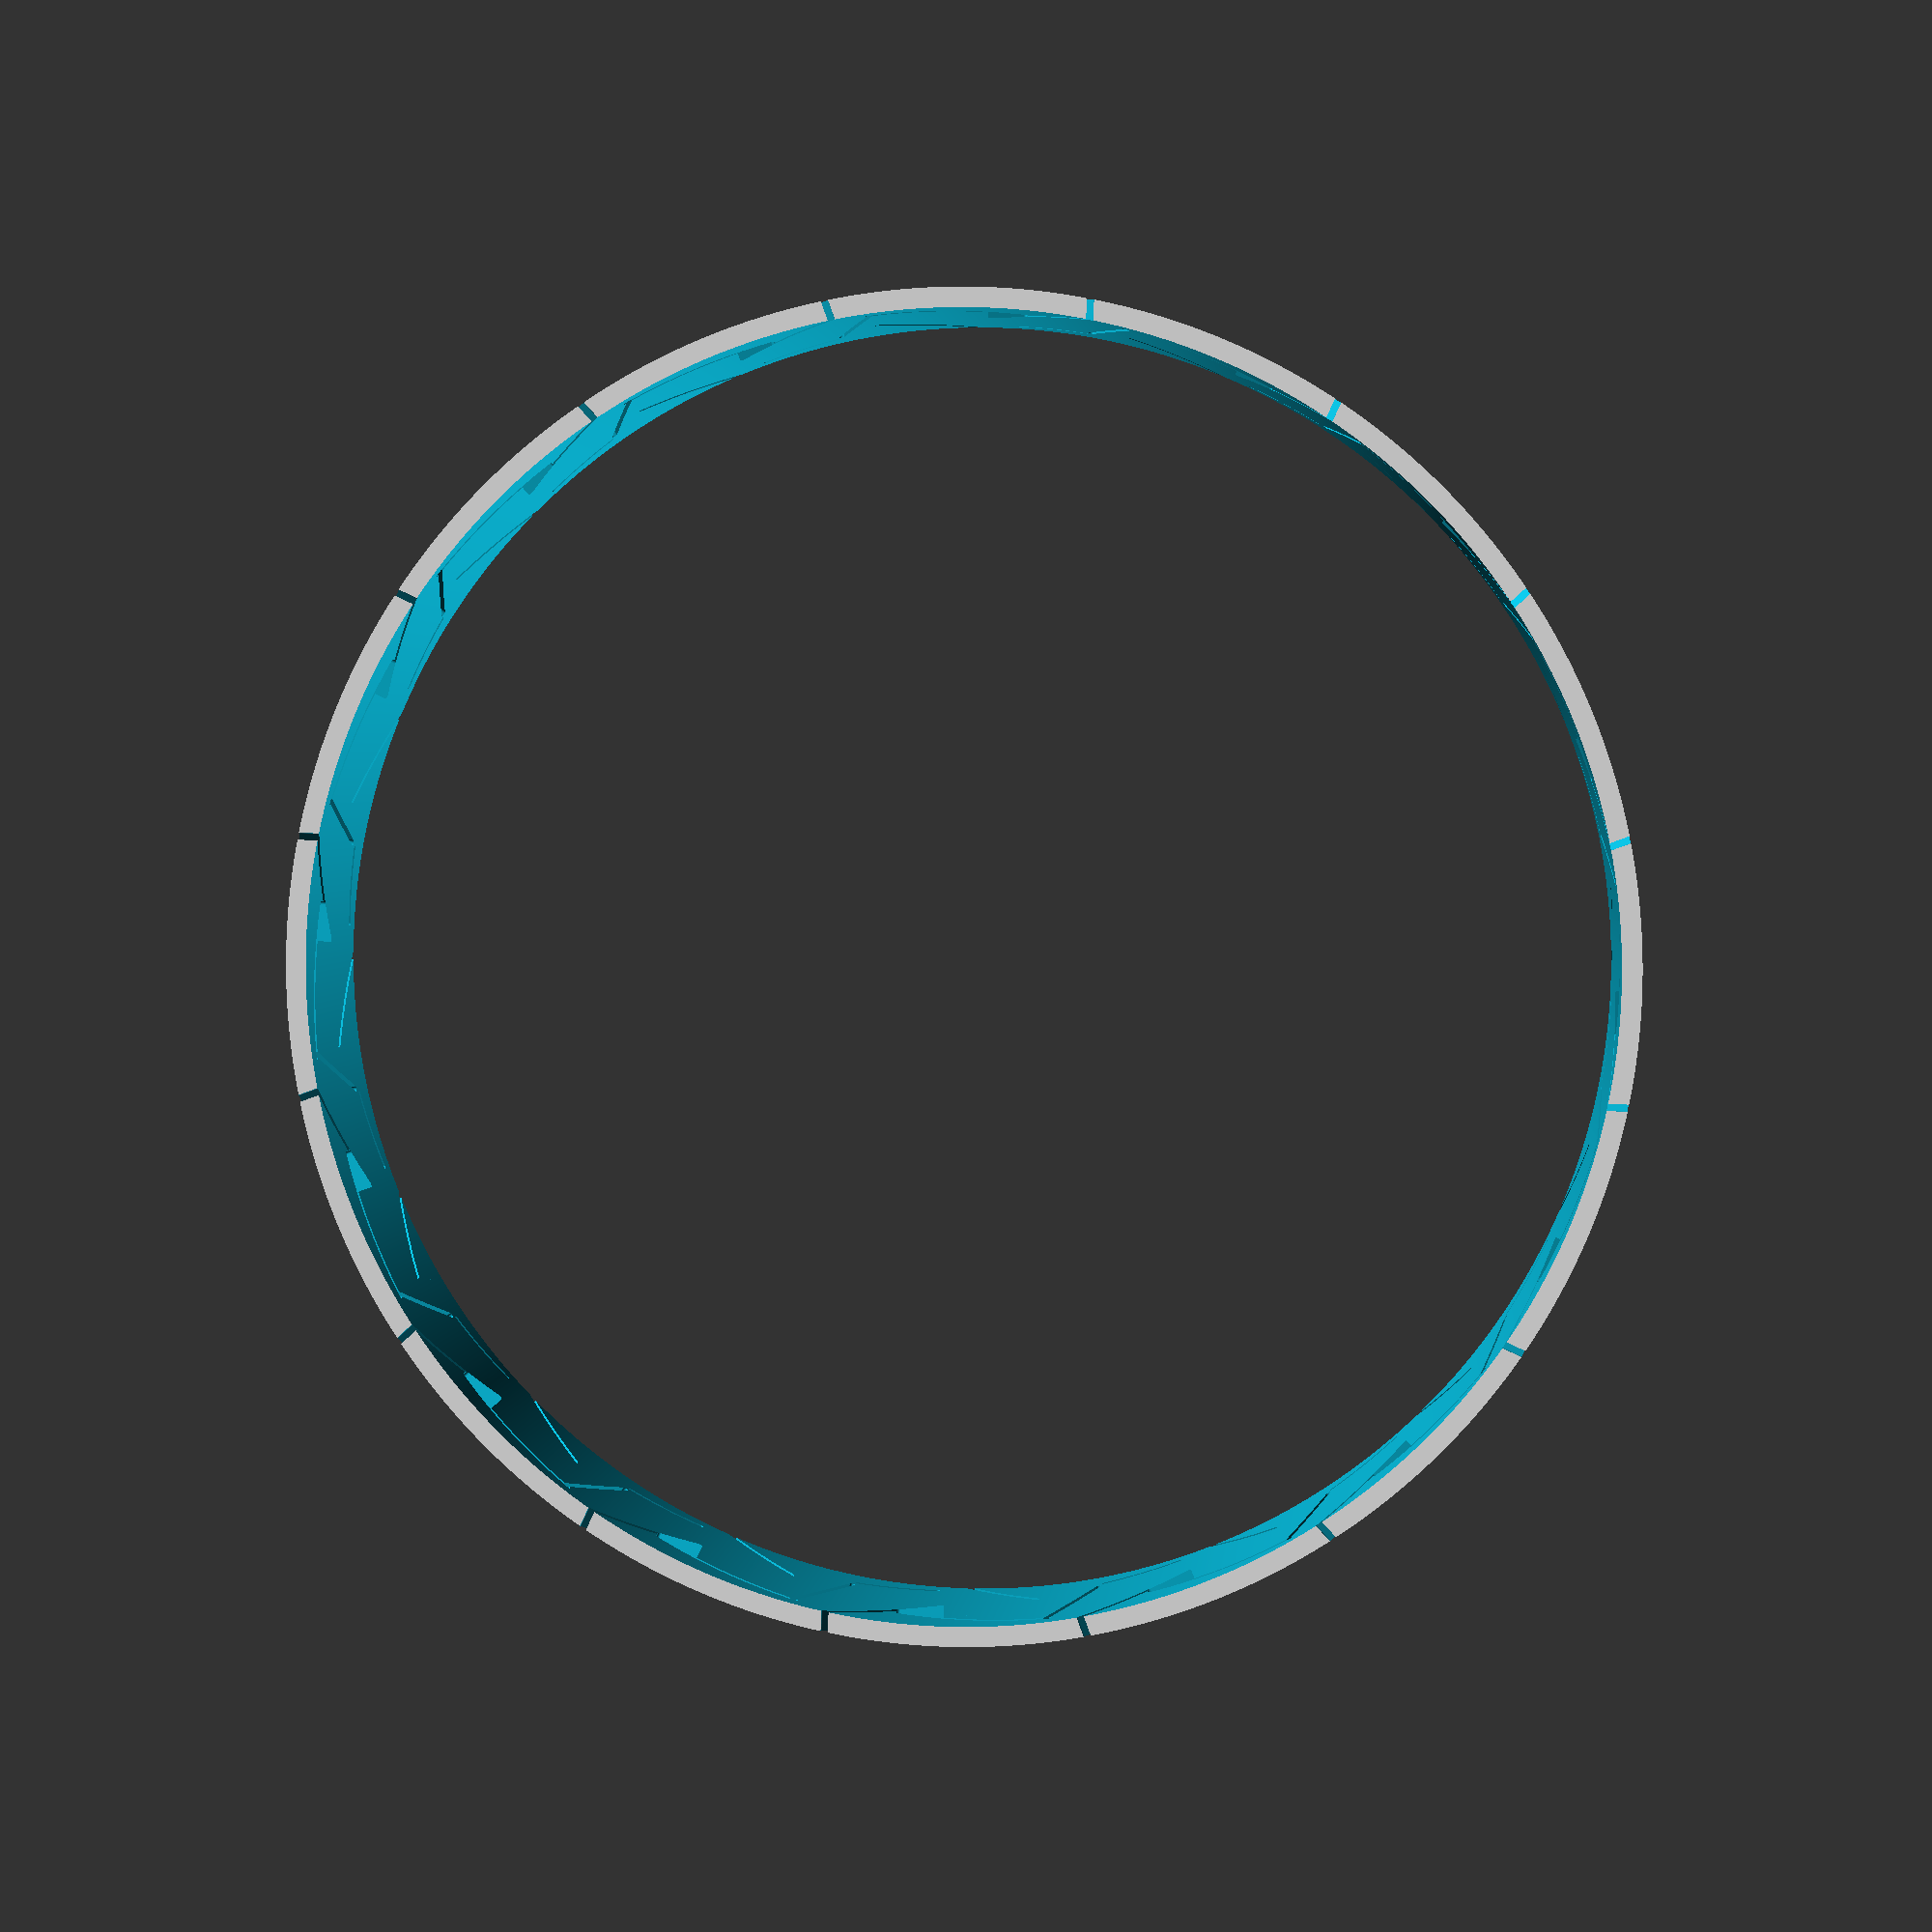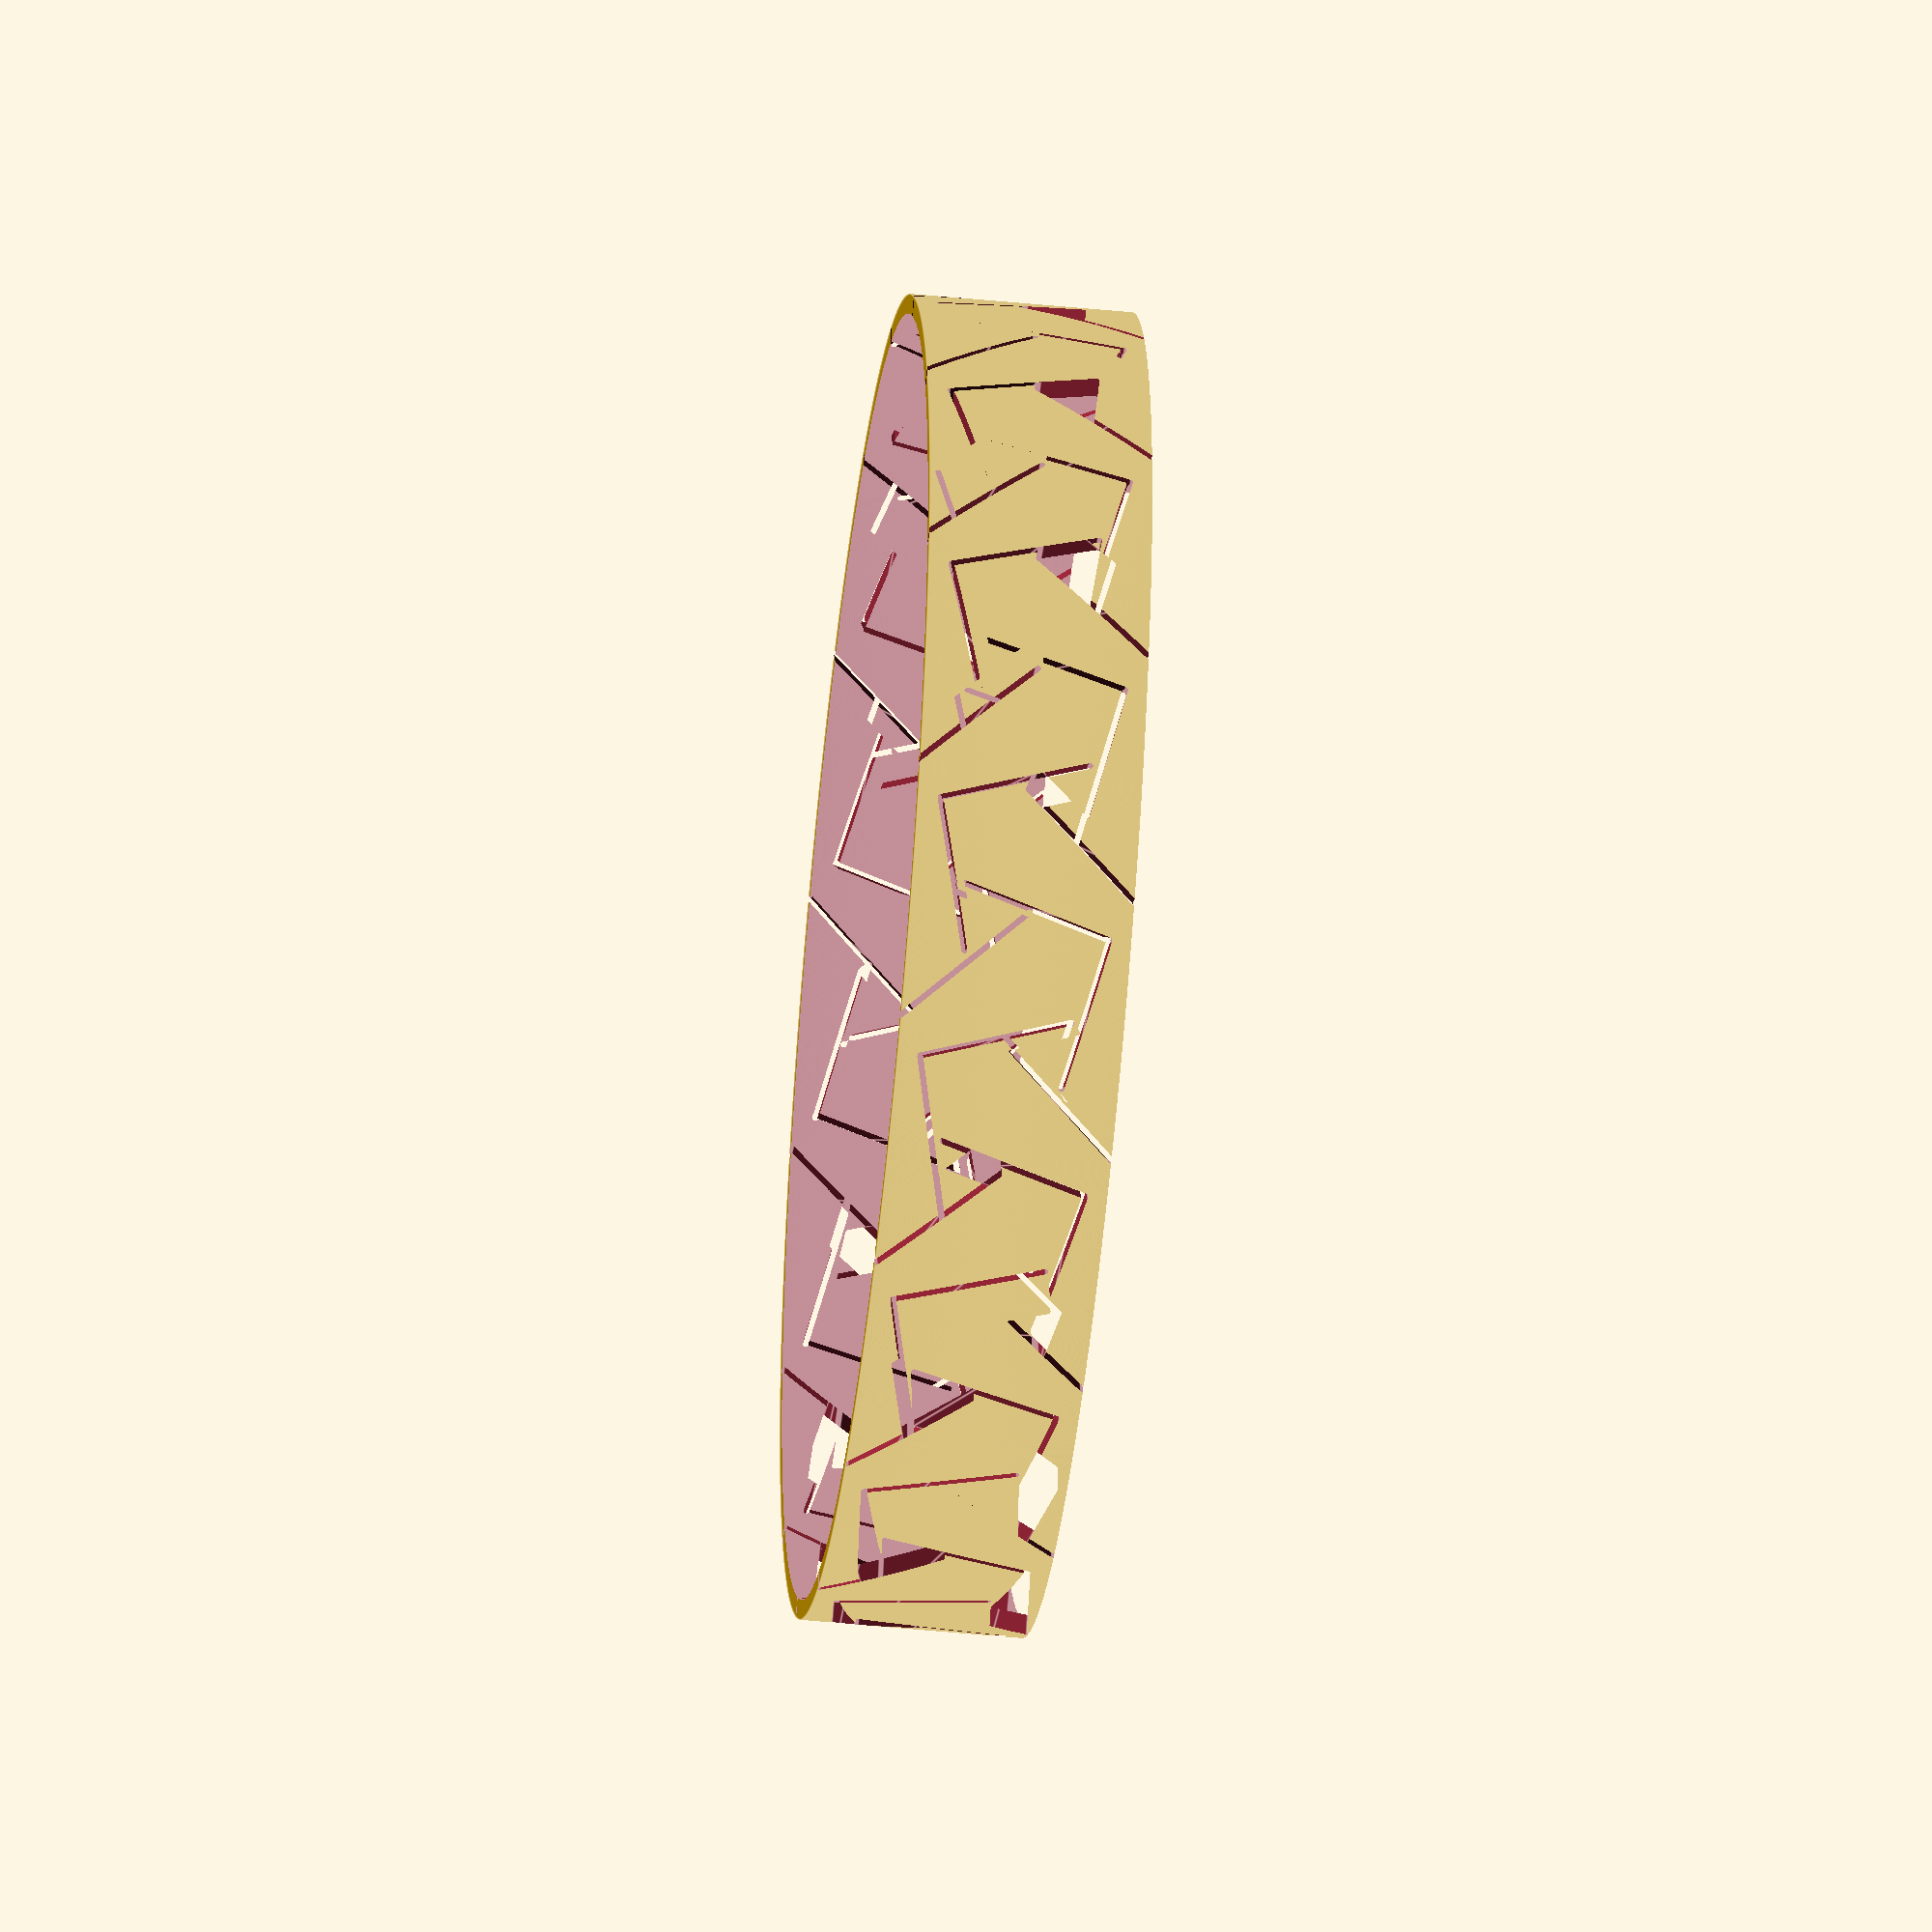
<openscad>
cell_size=26;
a=0.697;
t=0.05;
theta=13;
height=2;

/* [Hidden] */
num_lines=2;
num_cols=3;
$fa = 0.02;
$fs = 0.02;

module cut(x0=0,y0=0,x1=1,y1=1,w=0.3)
   hull() {
      translate([x0,y0,0]) 
        circle(r=w);
      translate([x1,y1,0]) 
        circle(r=w);
   }
   
module cell(l=15, a=0.5, t=0.5, theta=13, filled=0) {
  echo("Taille gond", 1/6*sqrt((6*a*l*cos(theta) + 3*l*t + sqrt(3)*(2*(2*sqrt(3)*l*t - sqrt(3)*l)*cos(theta)^2 + 2*l*cos(theta)*sin(theta) - sqrt(3)*l*t))^2 + (6*a*l*sin(theta) + 3*sqrt(3)*l*t + sqrt(3)*(2*(2*sqrt(3)*l*t - sqrt(3)*l)*cos(theta)*sin(theta) + 2*l*sin(theta)^2 - 3*l*t))^2))
//   union() {
//     translate([-1/6*sqrt(3)*(2*(2*sqrt(3)*l*t - sqrt(3)*l)*cos(theta)^2 + 2*l*cos(theta)*sin(theta) - sqrt(3)*l*t),
//  -1/6*sqrt(3)*(2*(2*sqrt(3)*l*t - sqrt(3)*l)*cos(theta)*sin(theta) + 2*l*sin(theta)^2 - 3*l*t)])
//   circle(0.5);  
  difference() {
    if(filled) {
     polygon([[0,0], [l,0], [l/2,sqrt(3/4)*l]]);
    };
    for( i = [0:2]) {
      translate([l/2,l/3*sqrt(3/4), 0])
      rotate([0, 0, 120*i])
      translate([-l/2,-l/3*sqrt(3/4), 0])
      translate([1/2*t*l, sqrt(3)/2*t*l])
        rotate([0, 0, theta])
          cut(0,0,l*a,0);
    };  
  }
  // };
  
};

module doublecell(l=15, a=0.5, t=0.5, theta=13) {
  cell(l,a,t,theta);
  mirror([0,1,0]) 
  cell(l,a,t,theta);
}

module multicell(l=15, a=0.5, t=0.5, theta=13, u = 1, v= 1) {
  union() {

  difference() {
    translate([l,l])
    union()
    {
      minkowski() {
        circle(l);
        square([l*(u-0.6),l*(v-2)]);
      };
      translate([0, 0, 0]) {
        
      };
      // translate([-15,-2,0])
      // circle(10);
    };
    for ( i = [0:u+1]) {
      for ( j = [0:v]) {
        translate([i*l+j%2/2*l,j*l*sqrt(3/4),0.2*(i+j)])
          doublecell(l,a,t,theta);

      }
    };
  };
    translate([-8,22,0])
    circle(10);
  }
}

// difference() {
//   l=cell_size;
//   polygon([[0,0], [l,0], [l/2,sqrt(3/4)*l]]);
//   // square());
//   cell(cell_size, t=t, a=a, theta=theta);
// }

module extruded_multicell(l=15, a=0.5, t=0.1, theta=13, u = 1, v= 1, height=4) {
  difference() {
    render()
    linear_extrude(height=height) {
      multicell(l,a,t,theta,u,v);
    };
        translate([-7,8,0])
    union(){
        translate([-6,9,height-0.4])
        rotate([0,0,90])
        // scale(0.2)
        linear_extrude(height=0.5) {
        text(str("θ",theta), 3, $fn=16);
        };
        translate([-2,8,height-0.4])
        rotate([0,0,90])
        // scale(0.2)
        linear_extrude(height=0.5) {
        text(str("A",a), 3, $fn=16);
        };
        translate([1.5,8,height-0.4])
        rotate([0,0,90])
        // scale(0.2)
        linear_extrude(height=0.5) {
        text(str("t ",t), 3, $fn=16);
        };
        translate([5,8,height-0.4])
        rotate([0,0,90])
      linear_extrude(height=0.5) {
      text(str("g", round(100 * (1/6*sqrt((6*a*l*cos(theta) + 3*l*t + sqrt(3)*(2*(2*sqrt(3)*l*t - sqrt(3)*l)*cos(theta)^2 + 2*l*cos(theta)*sin(theta) - sqrt(3)*l*t))^2 + (6*a*l*sin(theta) + 3*sqrt(3)*l*t + sqrt(3)*(2*(2*sqrt(3)*l*t - sqrt(3)*l)*cos(theta)*sin(theta) + 2*l*sin(theta)^2 - 3*l*t))^2)))/100), 3, $fn=16);
      };
    };
  }
}

// rotate([0,0,-90])
// extruded_multicell(cell_size, u=num_lines, v=num_cols, a=a, t=t, theta=theta, height=height);

module hexagon_dome(l=15, t=0.1, c=5) {
  cell_height = l*sqrt(3/4);
  for (z = [0:2])
  rotate([0,0,120*z])
  for (m=[0:1])
  mirror([0,m,0])
  translate([l/2,cell_height/2])
  for ( u = [0:c]) {
  for ( v = [0:u]) {
      theta = (u+v)*12/c+1;
      computed_a = -1/30*(10*sqrt(3)*l*cos(theta)^2*sin(theta) + 10*sqrt(3)*l*sin(theta)^3 + 30*(2*l*t - l)*cos(theta)^3 + 30*(2*l*t - l)*cos(theta)*sin(theta)^2 + 39*sqrt(cos(theta)^2 + sin(theta)^2))/(l*cos(theta)^2 + l*sin(theta)^2);
      if (u+v<c) {
      translate([l*u/2,cell_height*v])
      mirror([0,(u+v)%2,0])
      translate([-l/2,-cell_height/2])
      cell(l=l,a=computed_a,t=t,theta=theta, filled=1);
        // text(str("U",u,",V",v), 3, $fn=16);
      }
  }
  };
};

// linear_extrude(height=height) 
// hexagon_dome(l=26,c=5);

module cylinder_bracelet(l=15, a=0.60, t=0.1, theta=13, r=65) {
  cell_height = l*sqrt(3/4);
  perimeter = 2*PI*r;
  num_cells = round(perimeter / l)*2;
  // render()
  // cylinder(h=cell_height*2,r=r+2, center=true);
  // cylinder(h=cell_height*2+1,r=r, center=true);
  difference() {
  cylinder(h=cell_height,r=r+2, center=true);
  cylinder(h=cell_height+1,r=r, center=true);
  union() {
  // for (k=[0:1])
  // // translate([0, 0, -cell_height/2])
  // mirror([0,0,k])
  // for (j=[0:1])
  // translate([0, 0, -cell_height*0.4])
  // mirror([0,0,j])
  // translate([0,0,cell_height*j])
  for (x = [0:num_cells]) {
    rotate([0,0,360/num_cells*x])
    translate([0,r+10,0])
    // multmatrix(m=[
    //   [1,0,0],
    //   [0,1,0], 
    //   [0,0,1]
    //   ])
    rotate([90,0,0])
    linear_extrude(height=20)
    mirror([0,x%2,0])
    translate([-l/2,-cell_height/2])
    cell(l=l, a=a, t=t, theta=theta);
  }
  }
  }
};

cylinder_bracelet(l=26);
</openscad>
<views>
elev=177.6 azim=216.2 roll=175.1 proj=p view=solid
elev=226.9 azim=9.0 roll=96.5 proj=o view=edges
</views>
